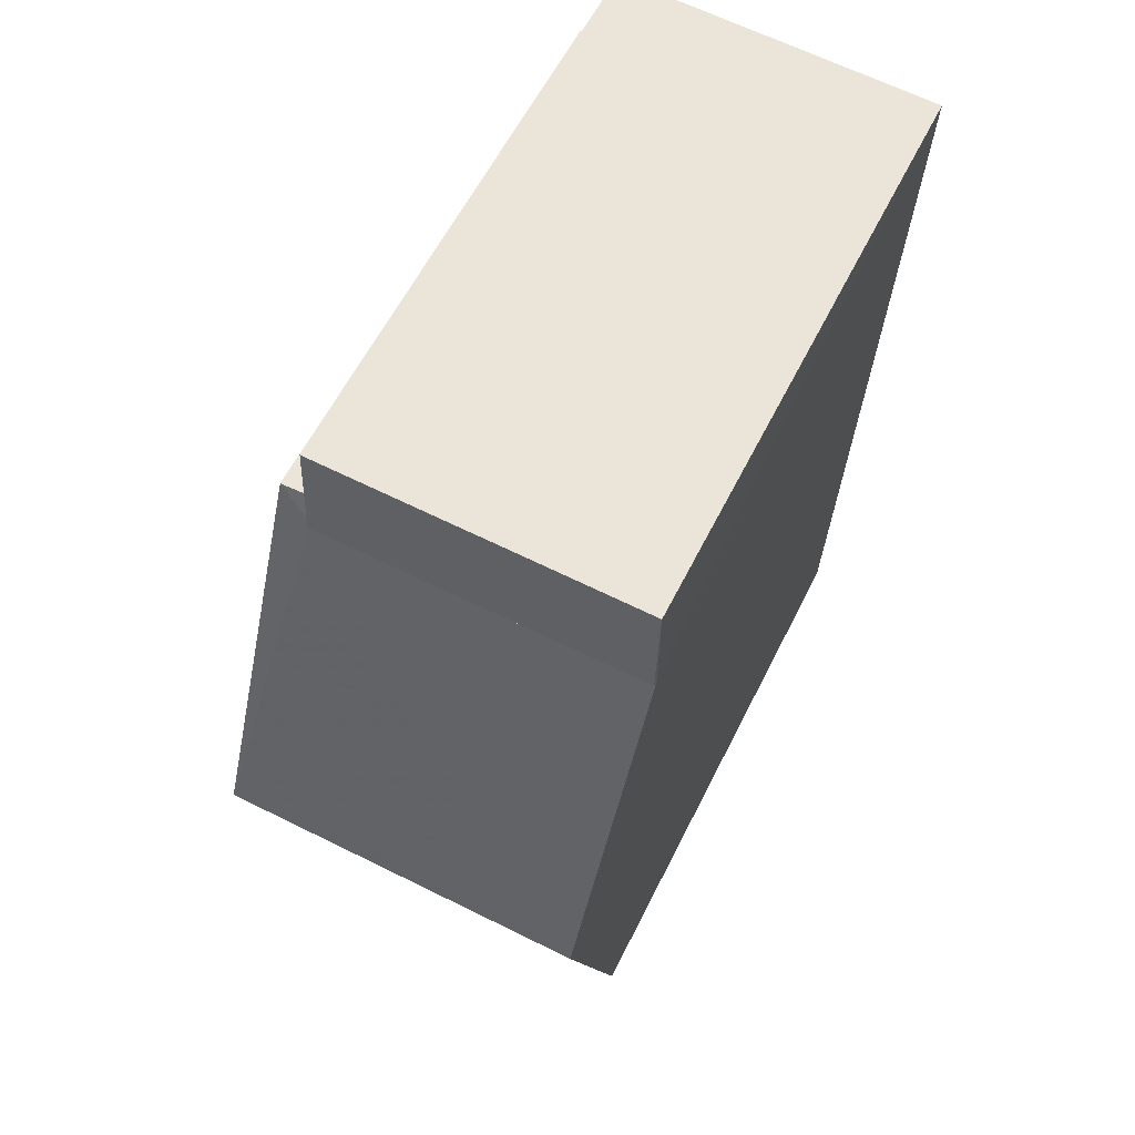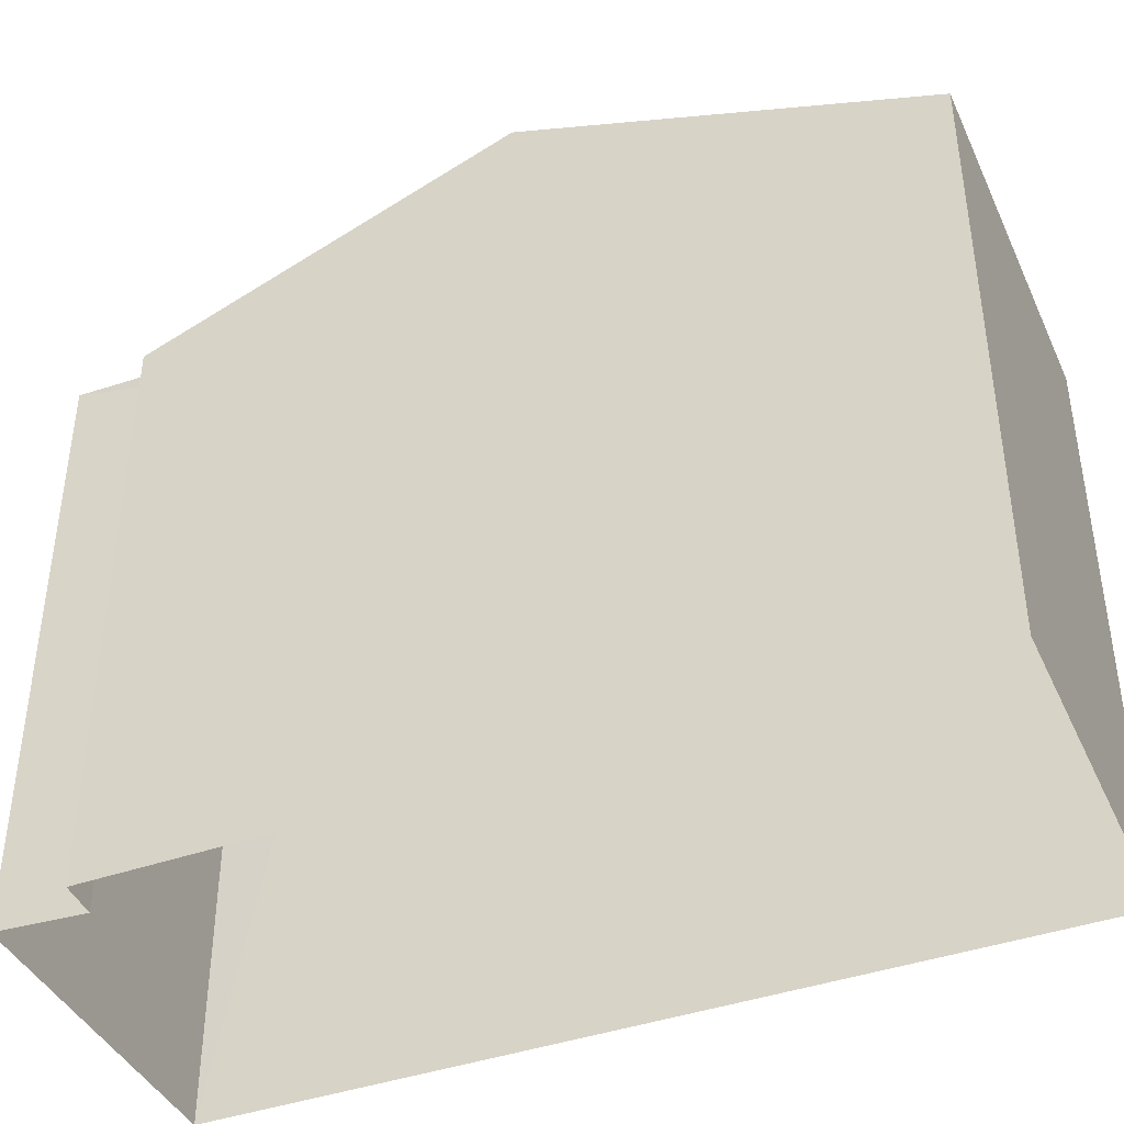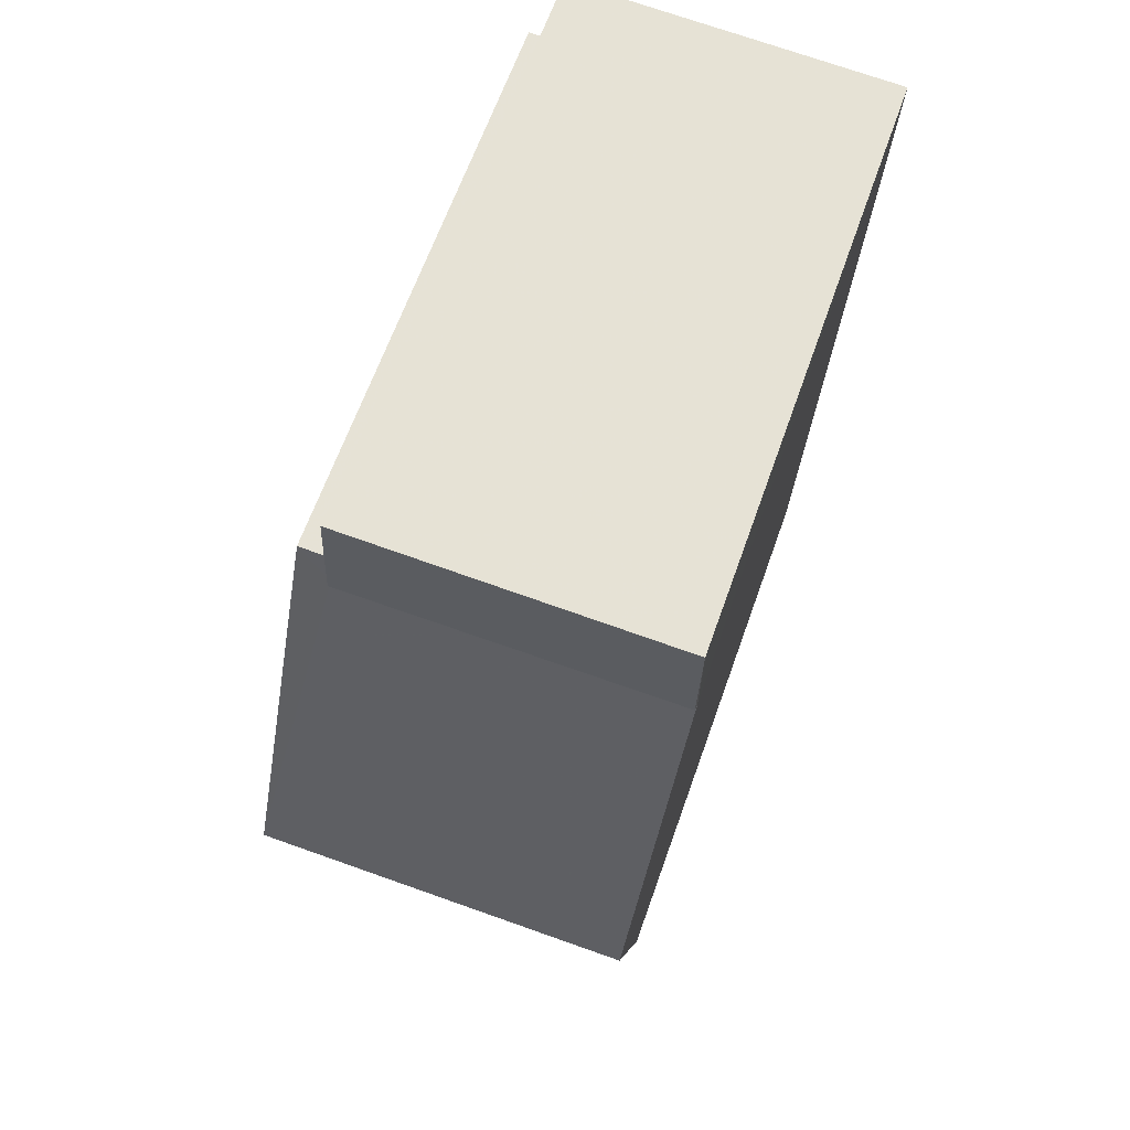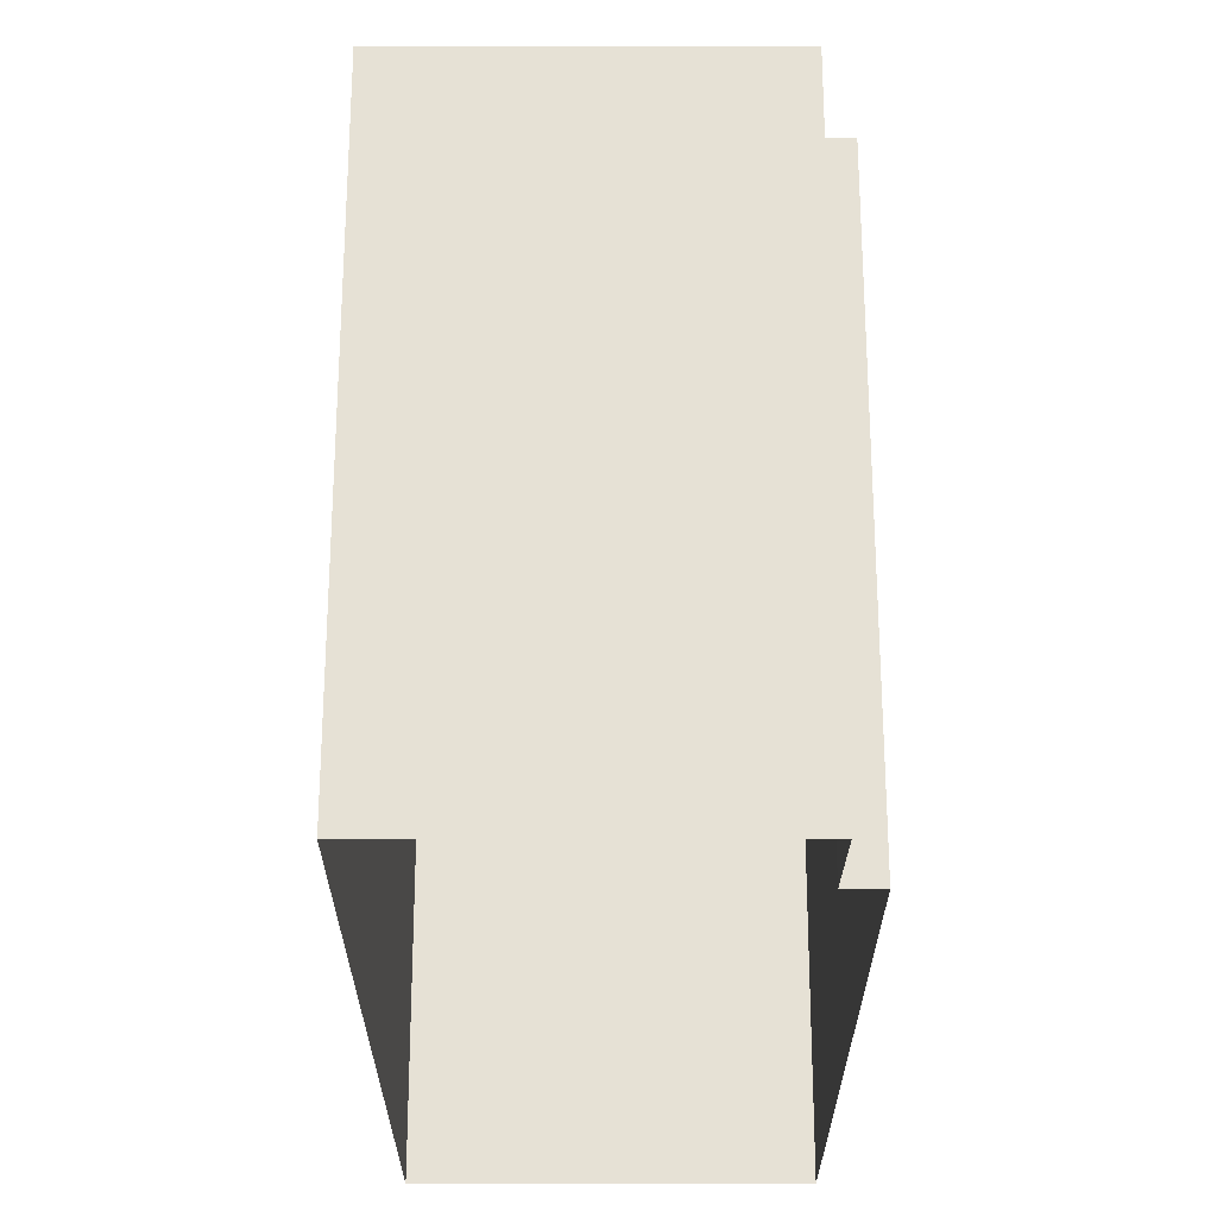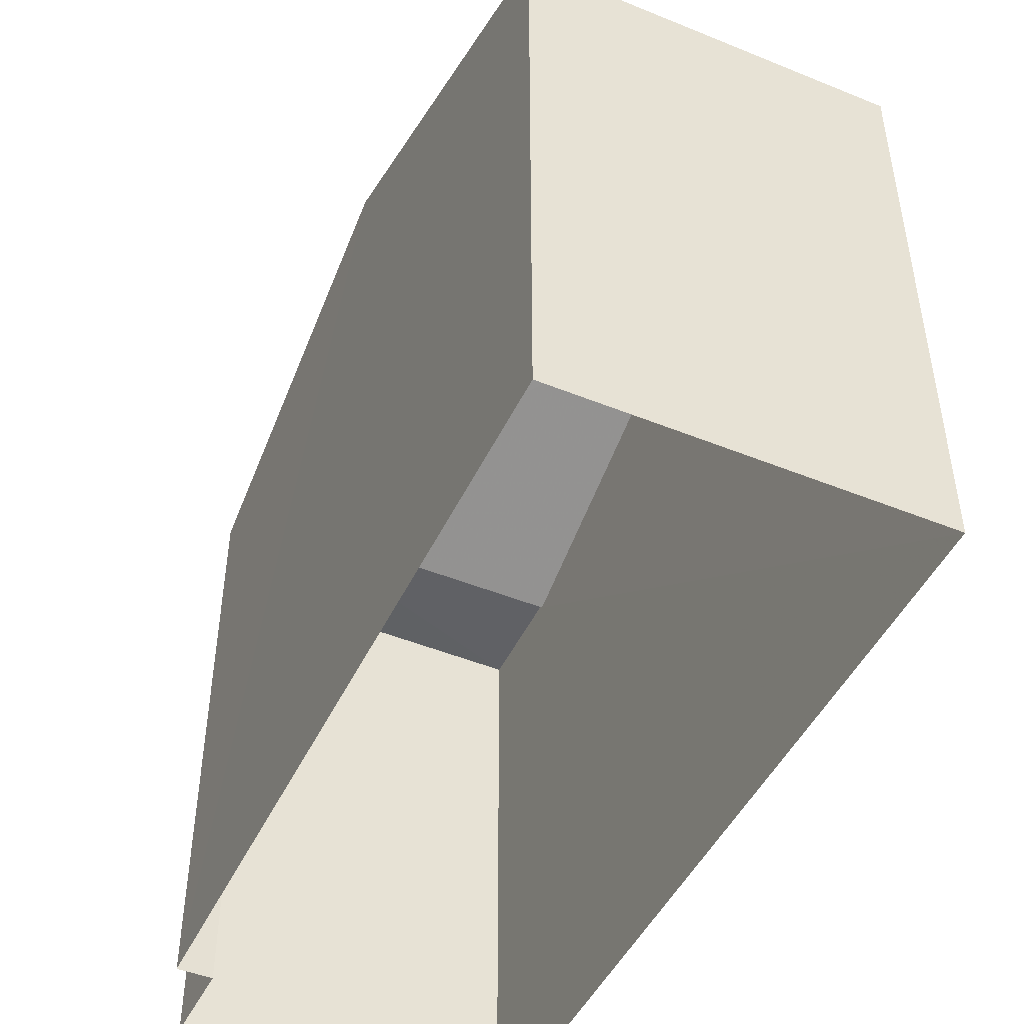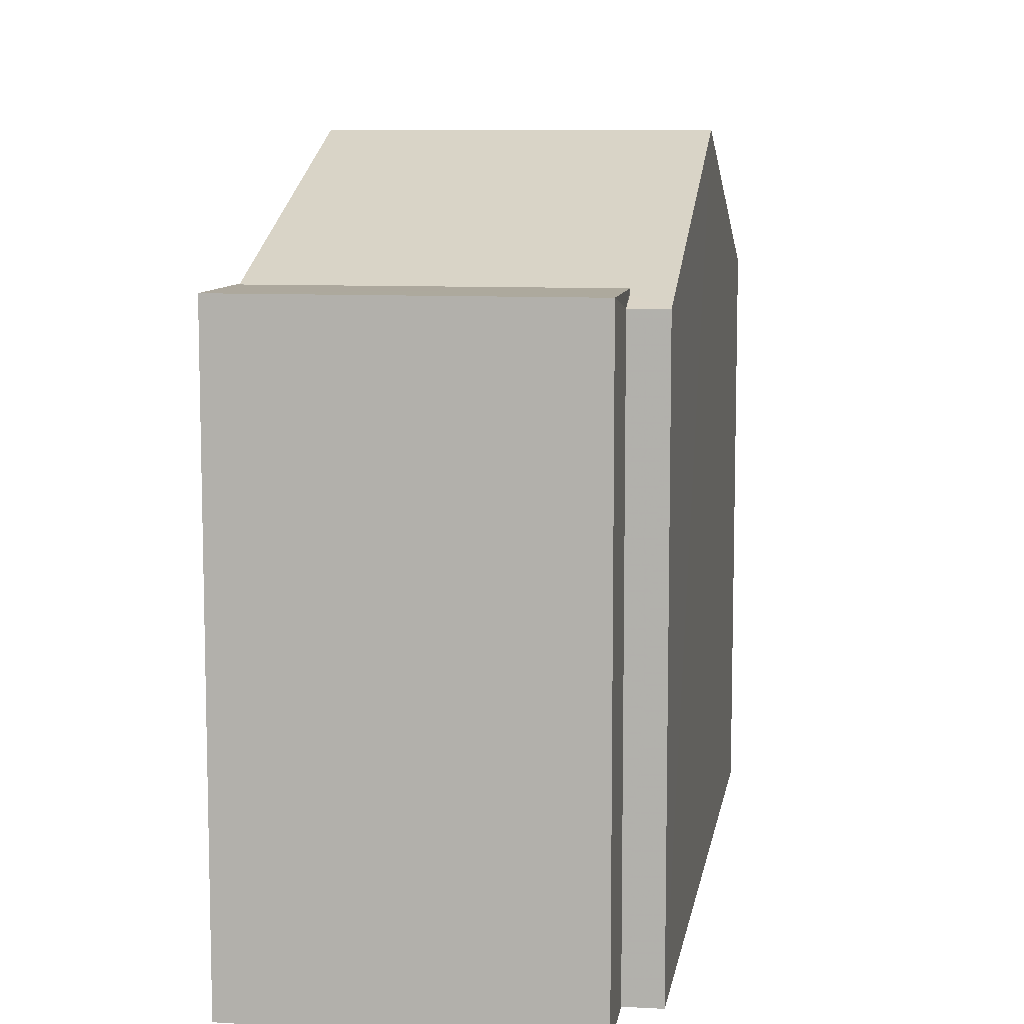
<metadata>
{"format":"obj","ext":"obj","renderer":"f3d","projection":"perspective","resolution":1024,"background":"white","views":[{"elev":59.2,"azim":26.3,"up":"+Y"},{"elev":-41.1,"azim":-69.2,"up":"+Z"},{"elev":63.9,"azim":19.4,"up":"+Y"},{"elev":-25.3,"azim":177.5,"up":"+Z"},{"elev":-47.1,"azim":-27.2,"up":"+Z"},{"elev":8.8,"azim":-173.3,"up":"+Z"}]}
</metadata>
<code>
v -3.739e+05 -1.047e+05 23.33
v -3.739e+05 -1.047e+05 23.33
v -3.739e+05 -1.047e+05 23.33
v -3.739e+05 -1.047e+05 23.33
v -3.739e+05 -1.047e+05 23.33
v -3.739e+05 -1.047e+05 23.33
v -3.739e+05 -1.047e+05 30.75
v -3.739e+05 -1.047e+05 30.75
v -3.739e+05 -1.047e+05 30.75
v -3.739e+05 -1.047e+05 30.75
v -3.739e+05 -1.047e+05 30.57
v -3.739e+05 -1.047e+05 30.57
v -3.739e+05 -1.047e+05 32.34
v -3.739e+05 -1.047e+05 32.34
v -3.739e+05 -1.047e+05 30.7
v -3.739e+05 -1.047e+05 30.57
v -3.739e+05 -1.047e+05 30.7
v -3.739e+05 -1.047e+05 30.57
f 1 2 3
f 3 2 4
f 4 2 5
f 2 6 5
f 7 8 9
f 10 7 9
f 11 12 13
f 14 11 13
f 13 15 14
f 14 15 16
f 13 17 15
f 16 15 18
f 2 1 16
f 18 2 16
f 5 9 17
f 5 17 4
f 13 12 4
f 9 8 17
f 17 13 4
f 6 18 10
f 10 18 7
f 6 2 18
f 7 18 15
f 17 8 7
f 15 17 7
f 9 5 6
f 10 9 6
f 16 1 14
f 1 3 14
f 3 11 14
f 11 3 4
f 12 11 4

</code>
